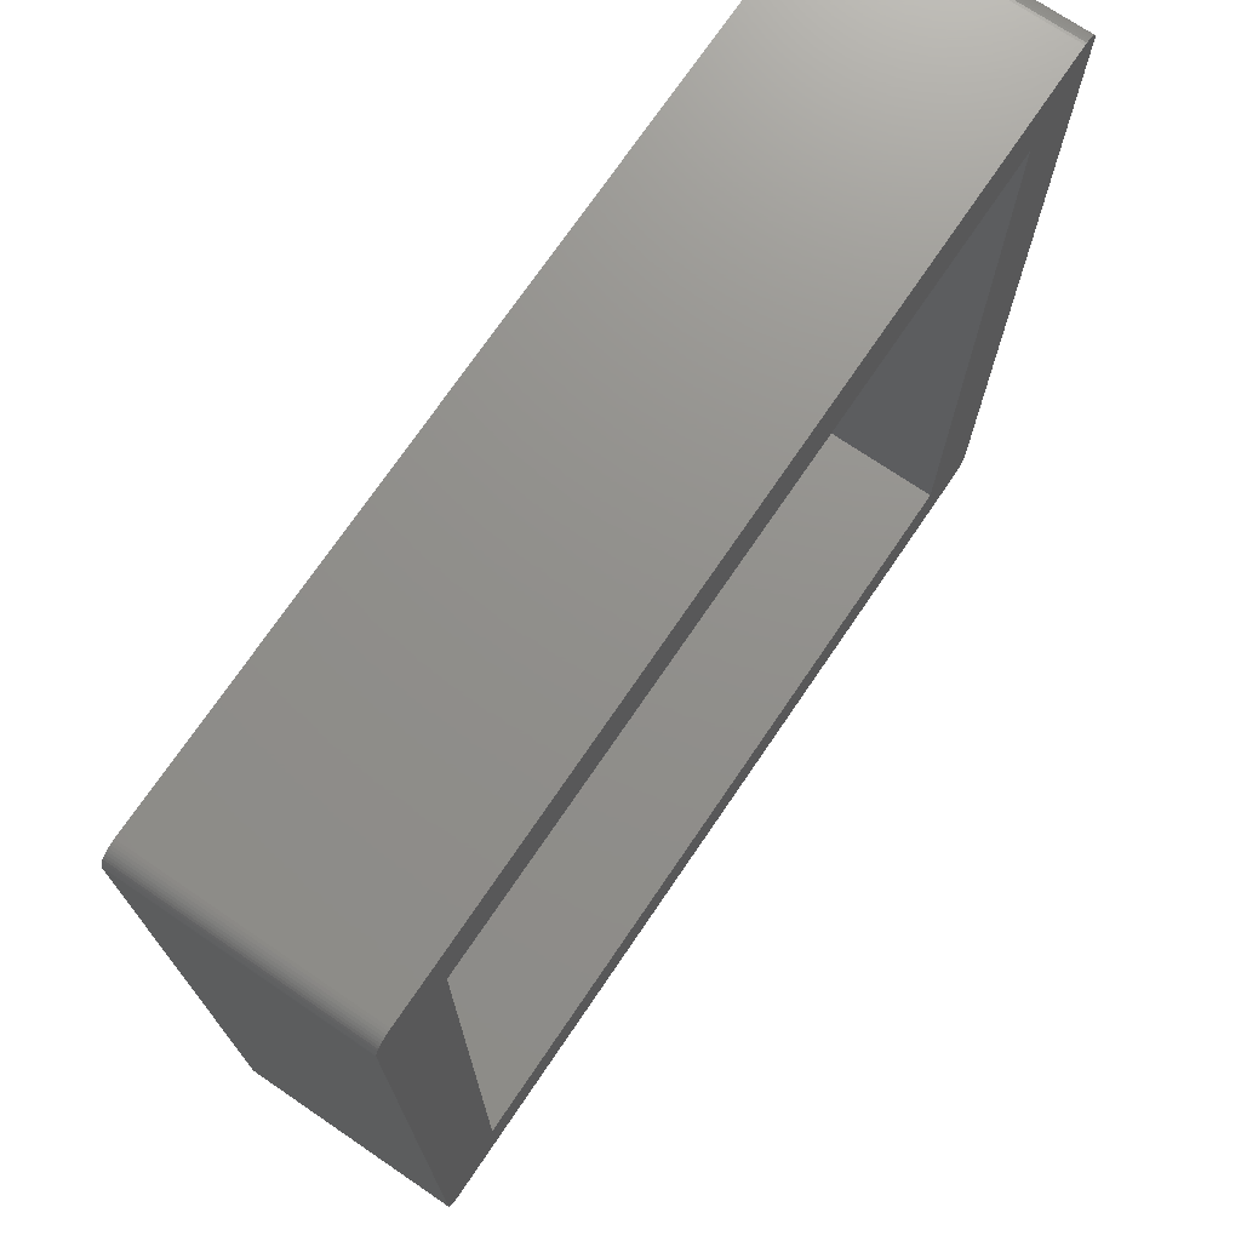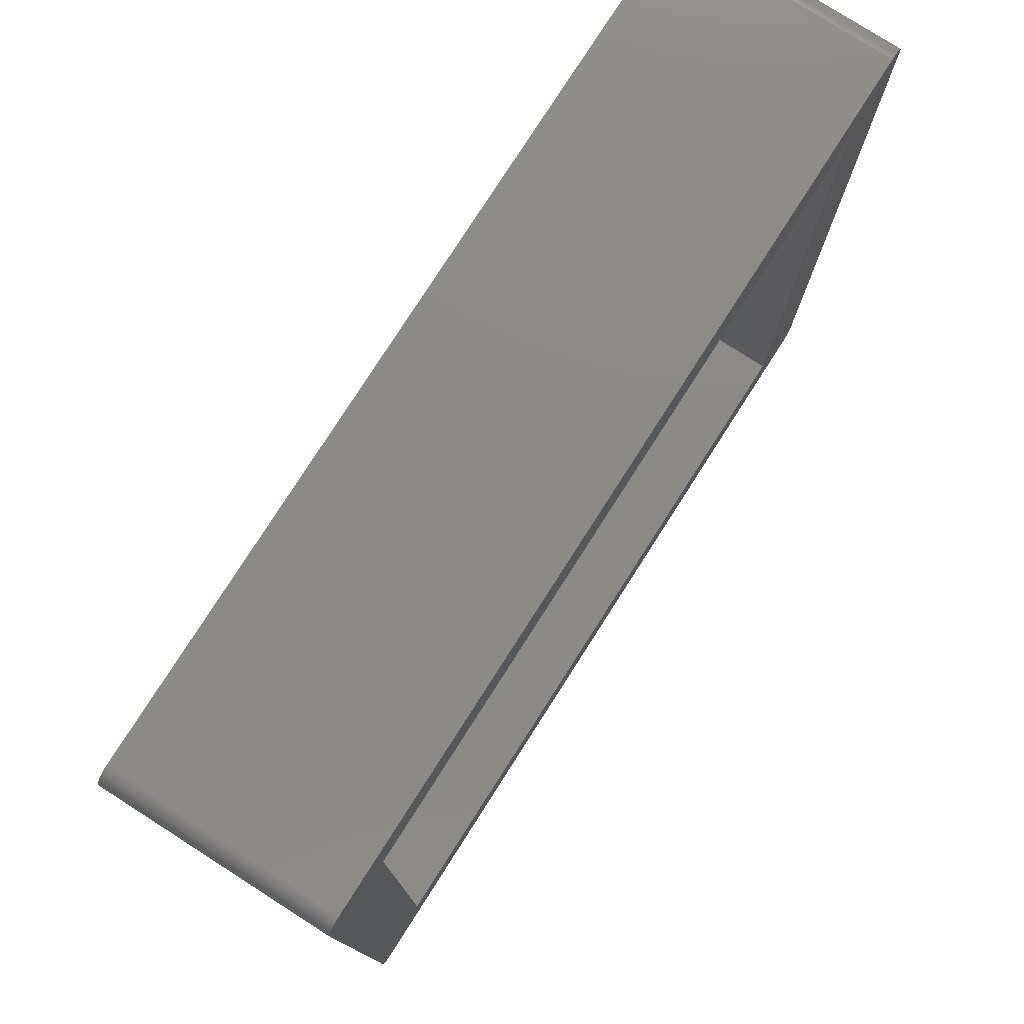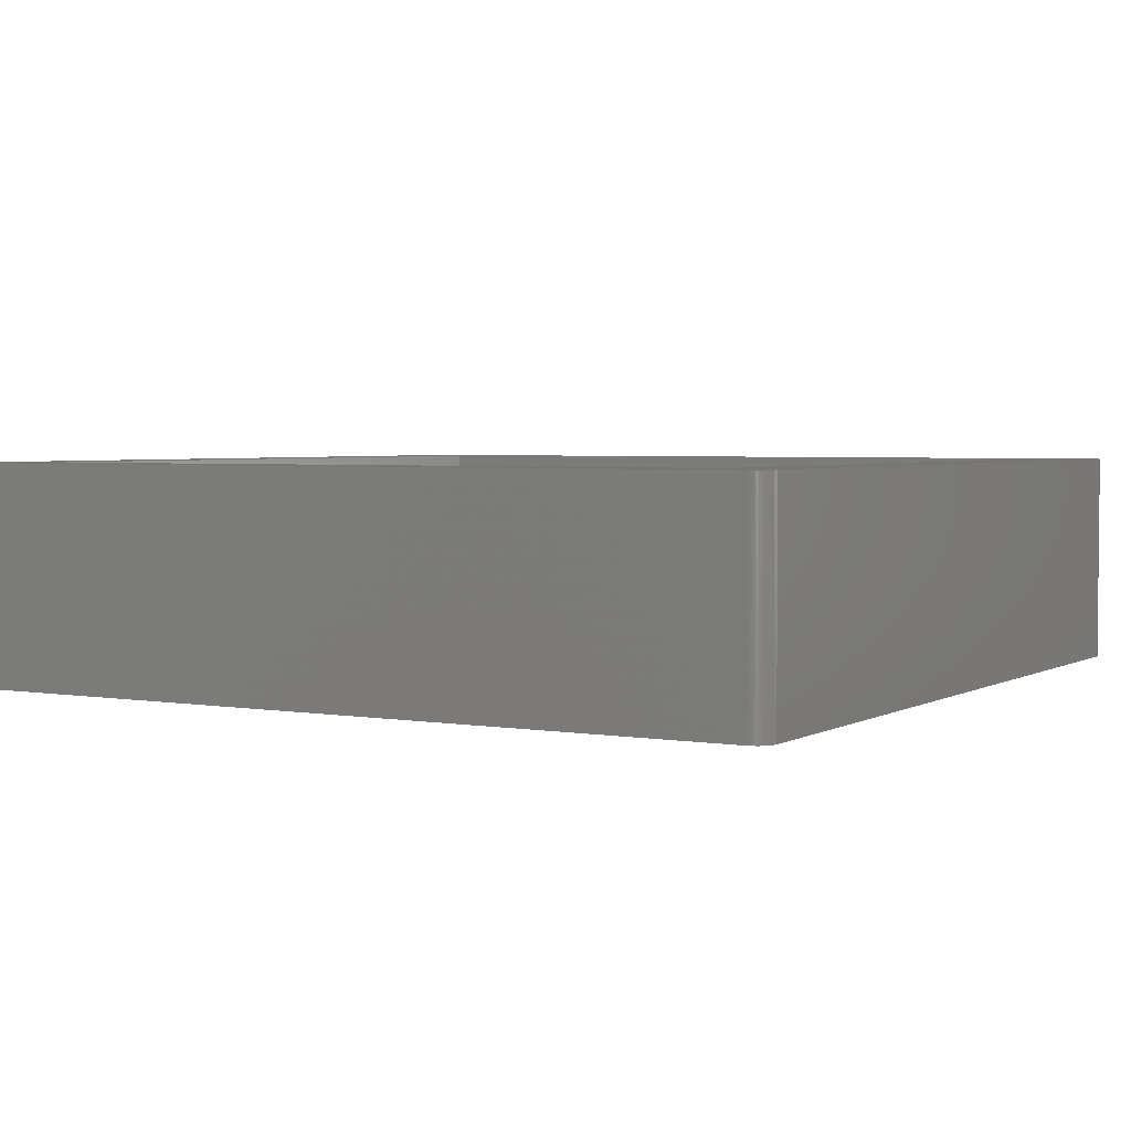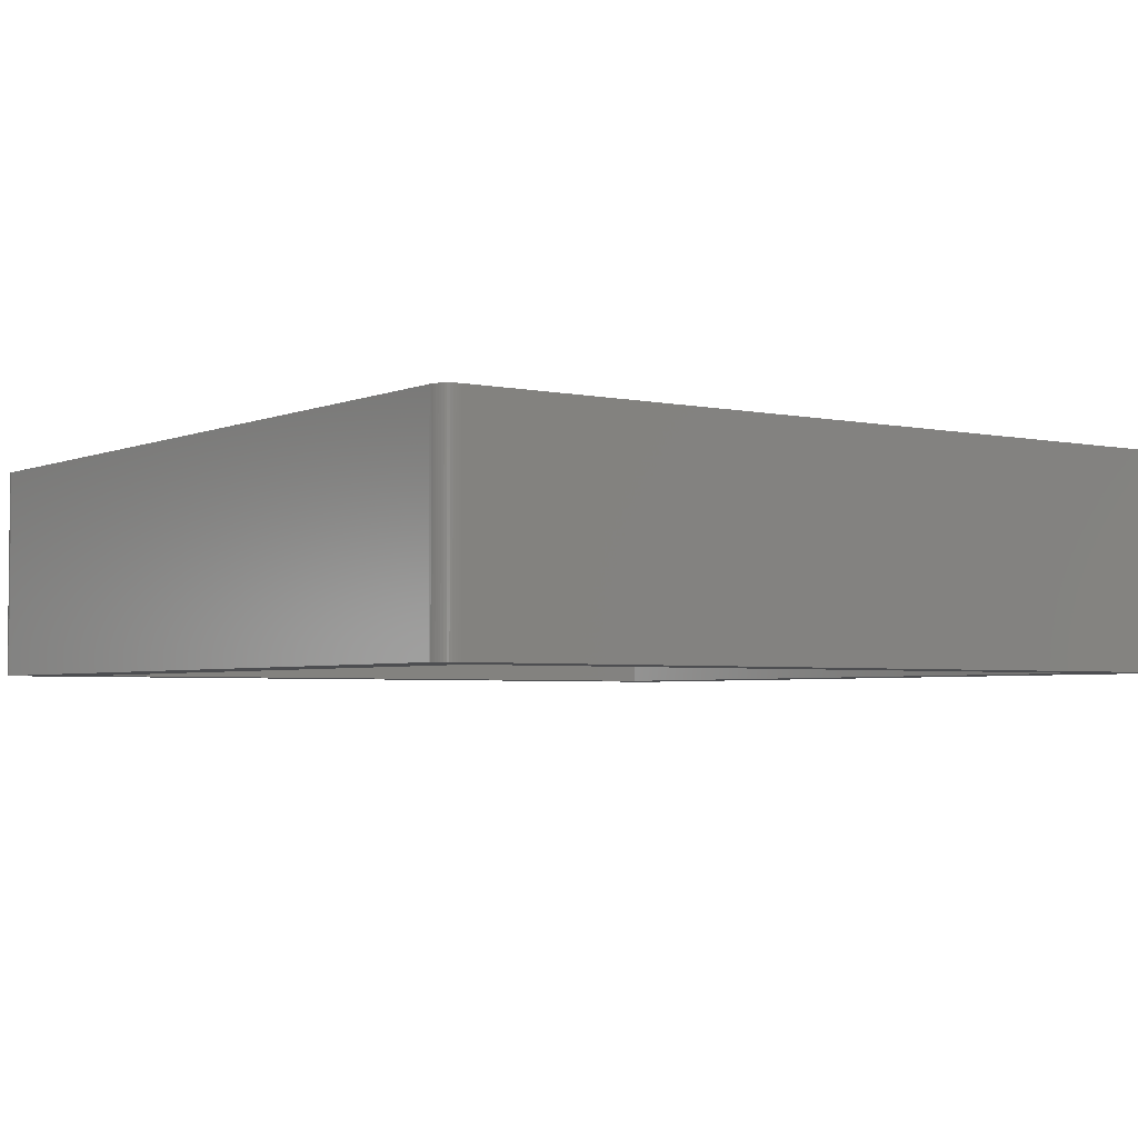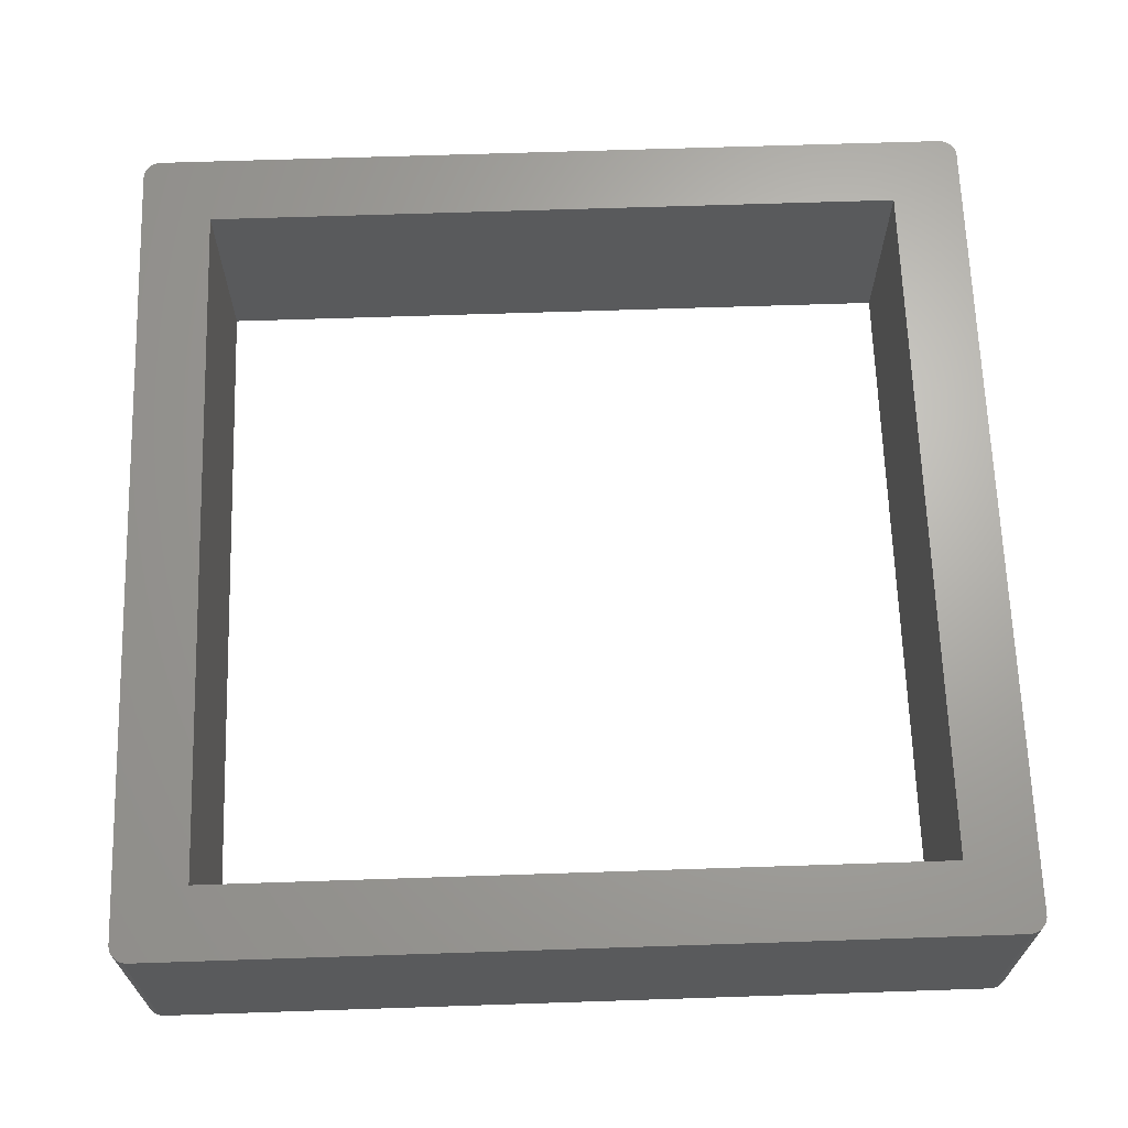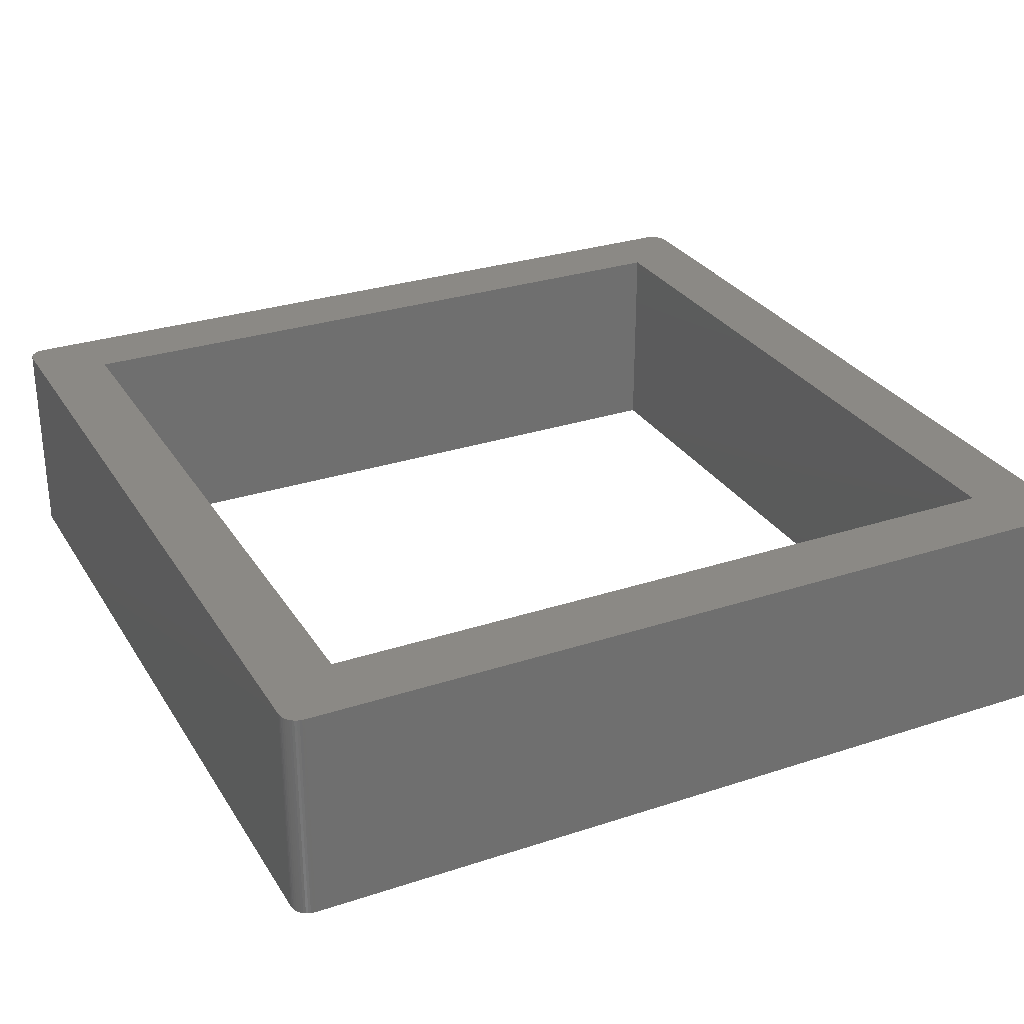
<metadata>
{"format":"stl","ext":"stl","renderer":"f3d","projection":"perspective","resolution":1024,"background":"white","views":[{"elev":72.5,"azim":124.2,"up":"+Y"},{"elev":78.1,"azim":122.6,"up":"+Y"},{"elev":3.3,"azim":120.1,"up":"+Z"},{"elev":-3.5,"azim":-35.8,"up":"+Z"},{"elev":66.5,"azim":88.1,"up":"+Z"},{"elev":29.0,"azim":-116.1,"up":"+Z"}]}
</metadata>
<code>
# stl→obj: 112 verts, 224 faces
v 215 -20 0
v 0 0 0
v -15 -20 0
v 200 0 0
v 200 200 0
v -20 -15 0
v -19.96 215.7 0
v -20 215 0
v -19.96 -15.65 0
v -19.83 216.3 0
v -19.83 -16.29 0
v -19.62 216.9 0
v -19.62 -16.91 0
v -19.33 217.5 0
v -19.33 -17.5 0
v -18.97 218 0
v -18.97 -18.04 0
v -18.54 218.5 0
v -18.54 -18.54 0
v -18.04 219 0
v -18.04 -18.97 0
v -17.5 219.3 0
v -17.5 -19.33 0
v -16.91 219.6 0
v -16.91 -19.62 0
v -16.29 219.8 0
v -16.29 -19.83 0
v -15.65 220 0
v -15.65 -19.96 0
v -15 220 0
v 0 200 0
v 215 220 0
v 215.7 -19.96 0
v 215.7 220 0
v 216.3 -19.83 0
v 216.3 219.8 0
v 216.9 -19.62 0
v 216.9 219.6 0
v 217.5 -19.33 0
v 217.5 219.3 0
v 218 -18.97 0
v 218 219 0
v 218.5 -18.54 0
v 218.5 218.5 0
v 219 -18.04 0
v 219 218 0
v 219.3 -17.5 0
v 219.3 217.5 0
v 219.6 -16.91 0
v 219.6 216.9 0
v 219.8 -16.29 0
v 219.8 216.3 0
v 220 -15.65 0
v 220 215.7 0
v 220 -15 0
v 220 215 0
v 215 -20 -60
v 215.7 -19.96 -60
v -15 -20 -60
v -15.65 -19.96 -60
v -16.29 -19.83 -60
v -16.91 -19.62 -60
v -17.5 -19.33 -60
v -18.04 -18.97 -60
v -18.54 -18.54 -60
v -18.97 -18.04 -60
v -19.33 -17.5 -60
v -19.62 -16.91 -60
v -19.83 -16.29 -60
v -19.96 -15.65 -60
v -20 -15 -60
v -20 215 -60
v 215 220 -60
v -15 220 -60
v 215.7 220 -60
v 216.3 219.8 -60
v 216.9 219.6 -60
v 217.5 219.3 -60
v 218 219 -60
v 218.5 218.5 -60
v 219 218 -60
v 219.3 217.5 -60
v 219.6 216.9 -60
v 219.8 216.3 -60
v 220 215.7 -60
v 220 215 -60
v 220 -15 -60
v 220 -15.65 -60
v 219.8 -16.29 -60
v 219.6 -16.91 -60
v 219.3 -17.5 -60
v 219 -18.04 -60
v 218.5 -18.54 -60
v 218 -18.97 -60
v 217.5 -19.33 -60
v 216.9 -19.62 -60
v 216.3 -19.83 -60
v 200 0 -60
v 0 0 -60
v 200 200 -60
v 0 200 -60
v -19.96 215.7 -60
v -19.83 216.3 -60
v -19.62 216.9 -60
v -19.33 217.5 -60
v -18.97 218 -60
v -18.54 218.5 -60
v -18.04 219 -60
v -17.5 219.3 -60
v -16.91 219.6 -60
v -16.29 219.8 -60
v -15.65 220 -60
f 1 2 3
f 2 1 4
f 4 1 5
f 6 7 8
f 7 6 9
f 7 9 10
f 10 9 11
f 10 11 12
f 12 11 13
f 12 13 14
f 14 13 15
f 14 15 16
f 16 15 17
f 16 17 18
f 18 17 19
f 18 19 20
f 20 19 21
f 20 21 22
f 22 21 23
f 22 23 24
f 24 23 25
f 24 25 26
f 26 25 27
f 26 27 28
f 28 27 29
f 28 29 30
f 30 29 3
f 30 3 31
f 30 31 32
f 31 3 2
f 32 31 5
f 32 5 1
f 32 1 33
f 32 33 34
f 34 33 35
f 34 35 36
f 36 35 37
f 36 37 38
f 38 37 39
f 38 39 40
f 40 39 41
f 40 41 42
f 42 41 43
f 42 43 44
f 44 43 45
f 44 45 46
f 46 45 47
f 46 47 48
f 48 47 49
f 48 49 50
f 50 49 51
f 50 51 52
f 52 51 53
f 52 53 54
f 54 53 55
f 54 55 56
f 33 57 58
f 57 33 1
f 1 59 57
f 59 1 3
f 3 60 59
f 60 3 29
f 29 61 60
f 61 29 27
f 27 62 61
f 62 27 25
f 25 63 62
f 63 25 23
f 23 64 63
f 64 23 21
f 21 65 64
f 65 21 19
f 17 65 19
f 65 17 66
f 15 66 17
f 66 15 67
f 13 67 15
f 67 13 68
f 11 68 13
f 68 11 69
f 9 69 11
f 69 9 70
f 6 70 9
f 70 6 71
f 8 71 6
f 71 8 72
f 30 73 74
f 73 30 32
f 32 75 73
f 75 32 34
f 34 76 75
f 76 34 36
f 36 77 76
f 77 36 38
f 38 78 77
f 78 38 40
f 40 79 78
f 79 40 42
f 42 80 79
f 80 42 44
f 80 46 81
f 46 80 44
f 81 48 82
f 48 81 46
f 82 50 83
f 50 82 48
f 83 52 84
f 52 83 50
f 84 54 85
f 54 84 52
f 85 56 86
f 56 85 54
f 86 55 87
f 55 86 56
f 87 53 88
f 53 87 55
f 88 51 89
f 51 88 53
f 89 49 90
f 49 89 51
f 90 47 91
f 47 90 49
f 91 45 92
f 45 91 47
f 92 43 93
f 43 92 45
f 43 94 93
f 94 43 41
f 41 95 94
f 95 41 39
f 39 96 95
f 96 39 37
f 37 97 96
f 97 37 35
f 35 58 97
f 58 35 33
f 2 98 99
f 98 2 4
f 5 98 4
f 98 5 100
f 5 101 100
f 101 5 31
f 101 2 99
f 2 101 31
f 7 72 8
f 72 7 102
f 102 71 72
f 71 102 70
f 70 102 103
f 70 103 69
f 69 103 104
f 69 104 68
f 68 104 105
f 68 105 67
f 67 105 106
f 67 106 66
f 66 106 107
f 66 107 65
f 65 107 108
f 65 108 64
f 64 108 109
f 64 109 63
f 63 109 110
f 63 110 62
f 62 110 111
f 62 111 61
f 61 111 112
f 61 112 60
f 60 112 74
f 60 74 59
f 59 74 101
f 101 74 73
f 101 73 100
f 100 73 98
f 98 73 57
f 57 73 58
f 58 73 75
f 58 75 97
f 97 75 76
f 97 76 96
f 96 76 77
f 96 77 95
f 95 77 78
f 95 78 94
f 94 78 79
f 94 79 93
f 93 79 80
f 93 80 92
f 92 80 81
f 92 81 91
f 91 81 82
f 91 82 90
f 90 82 83
f 90 83 89
f 89 83 84
f 89 84 88
f 88 84 85
f 88 85 87
f 87 85 86
f 59 99 57
f 99 59 101
f 57 99 98
f 10 102 7
f 102 10 103
f 16 105 14
f 105 16 106
f 18 106 16
f 106 18 107
f 18 108 107
f 108 18 20
f 22 110 109
f 110 22 24
f 26 112 111
f 112 26 28
f 28 74 112
f 74 28 30
f 20 109 108
f 109 20 22
f 24 111 110
f 111 24 26
f 12 103 10
f 103 12 104
f 14 104 12
f 104 14 105

</code>
